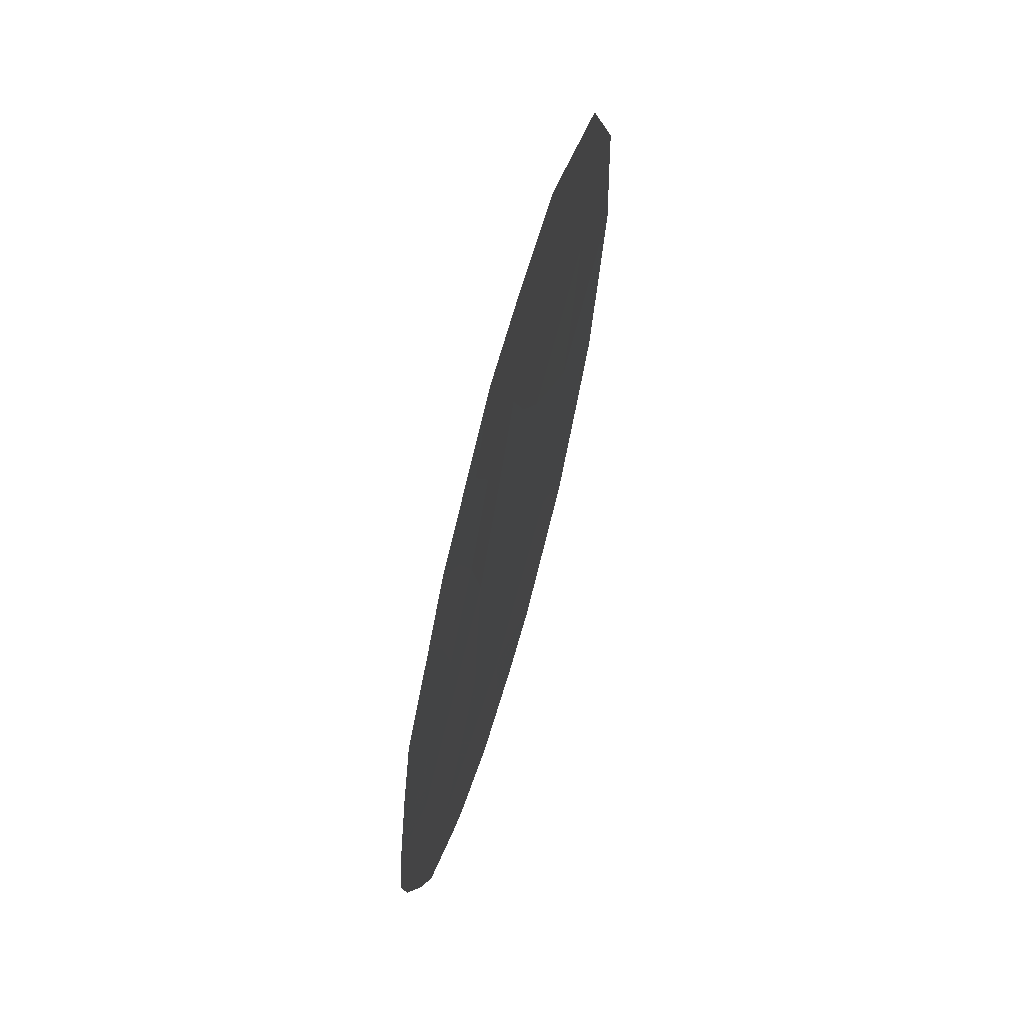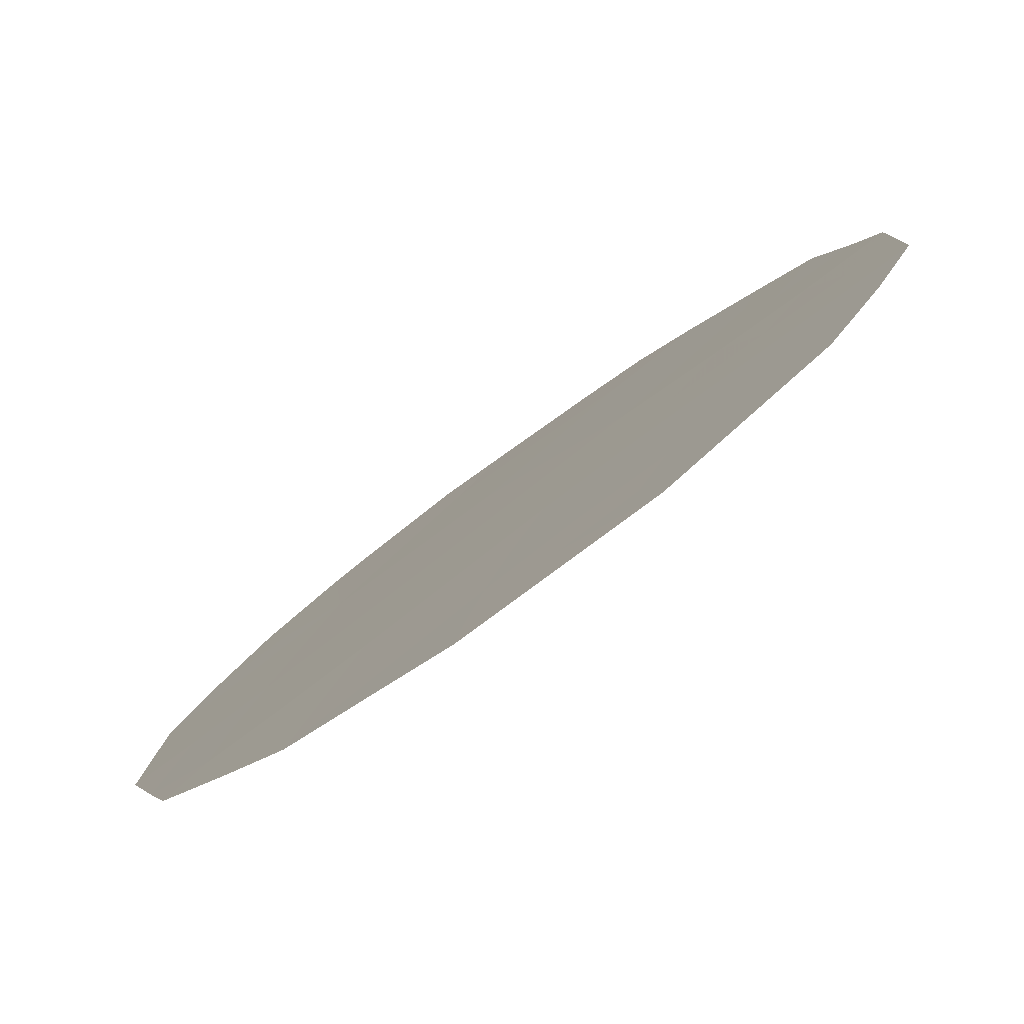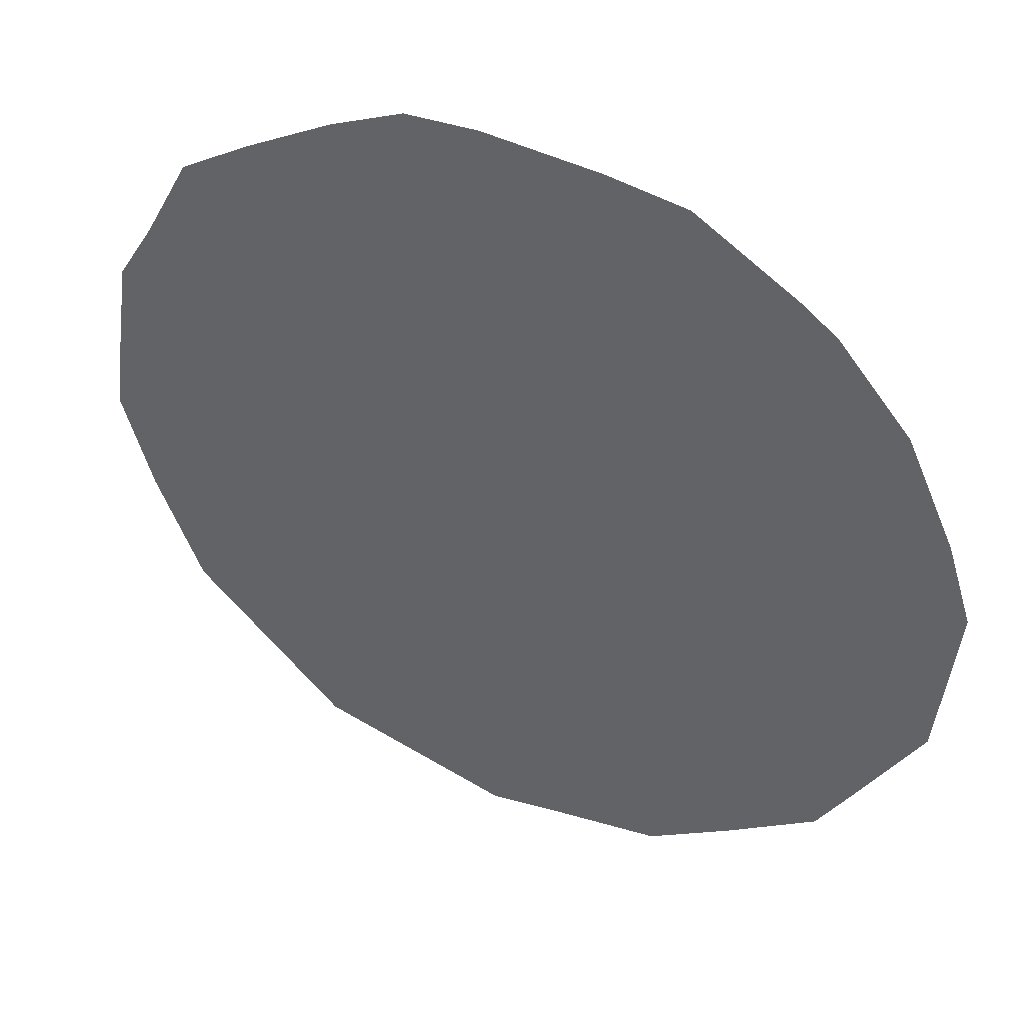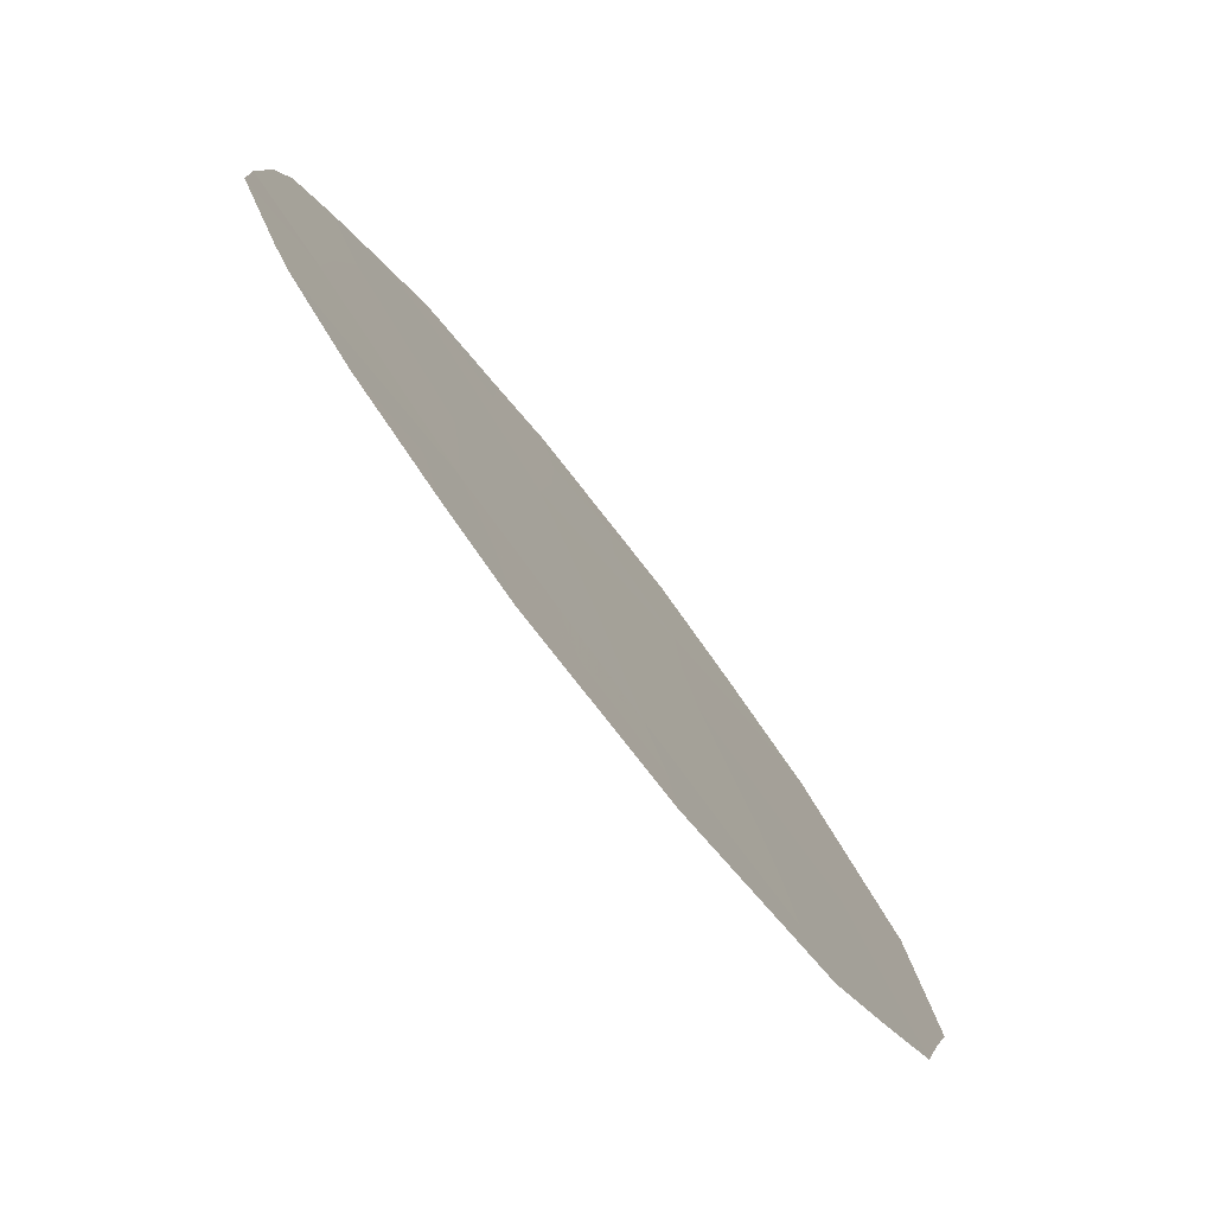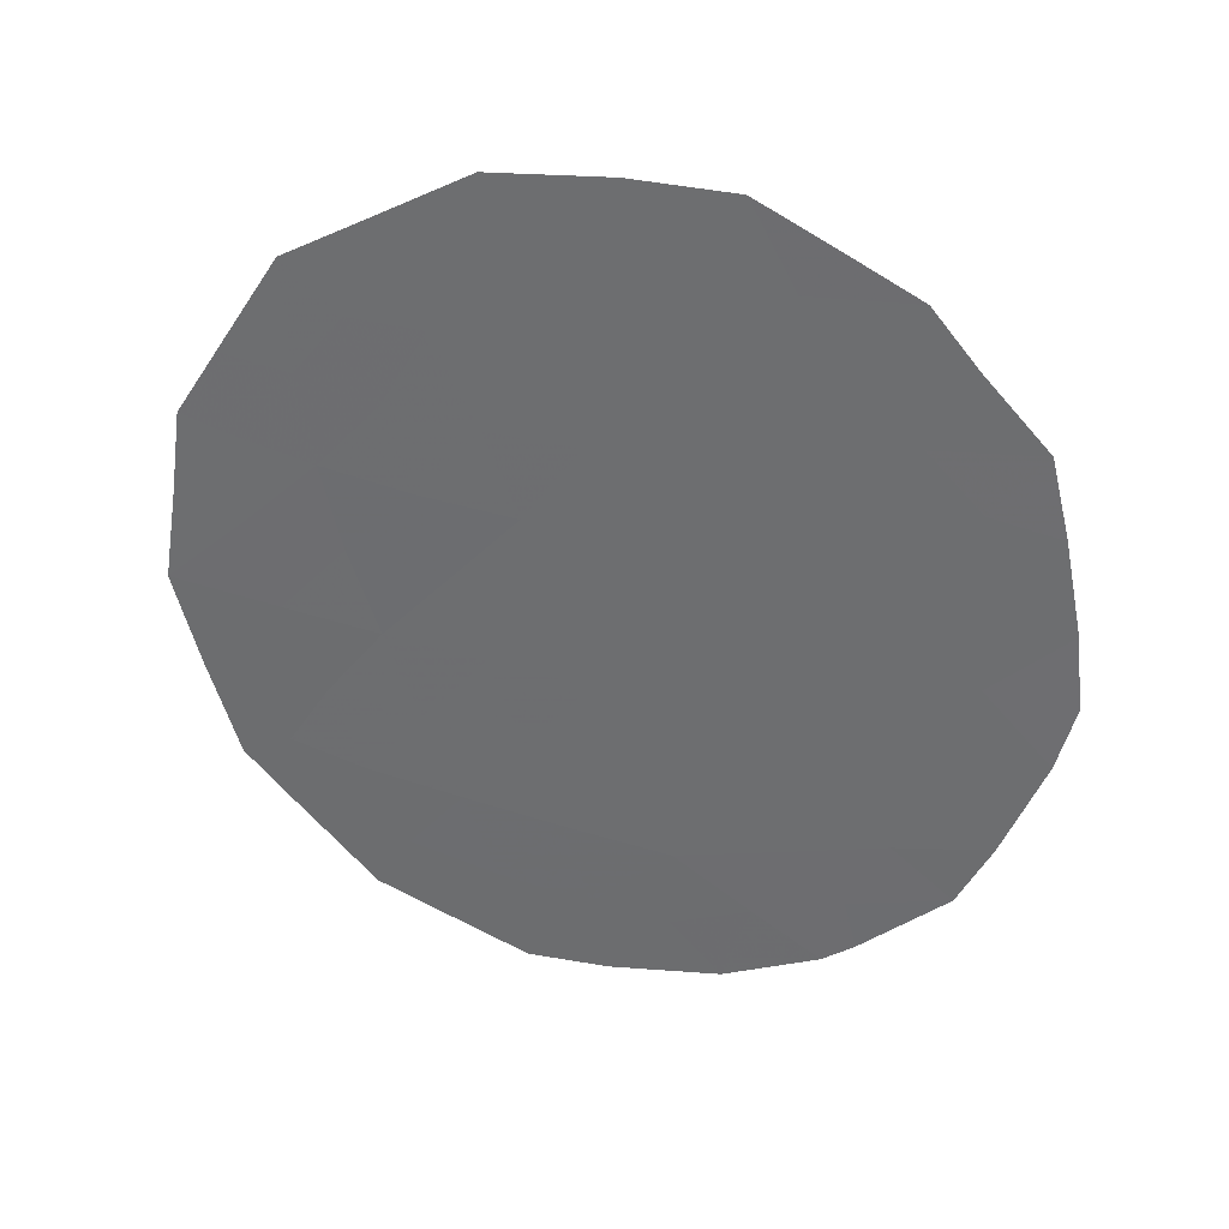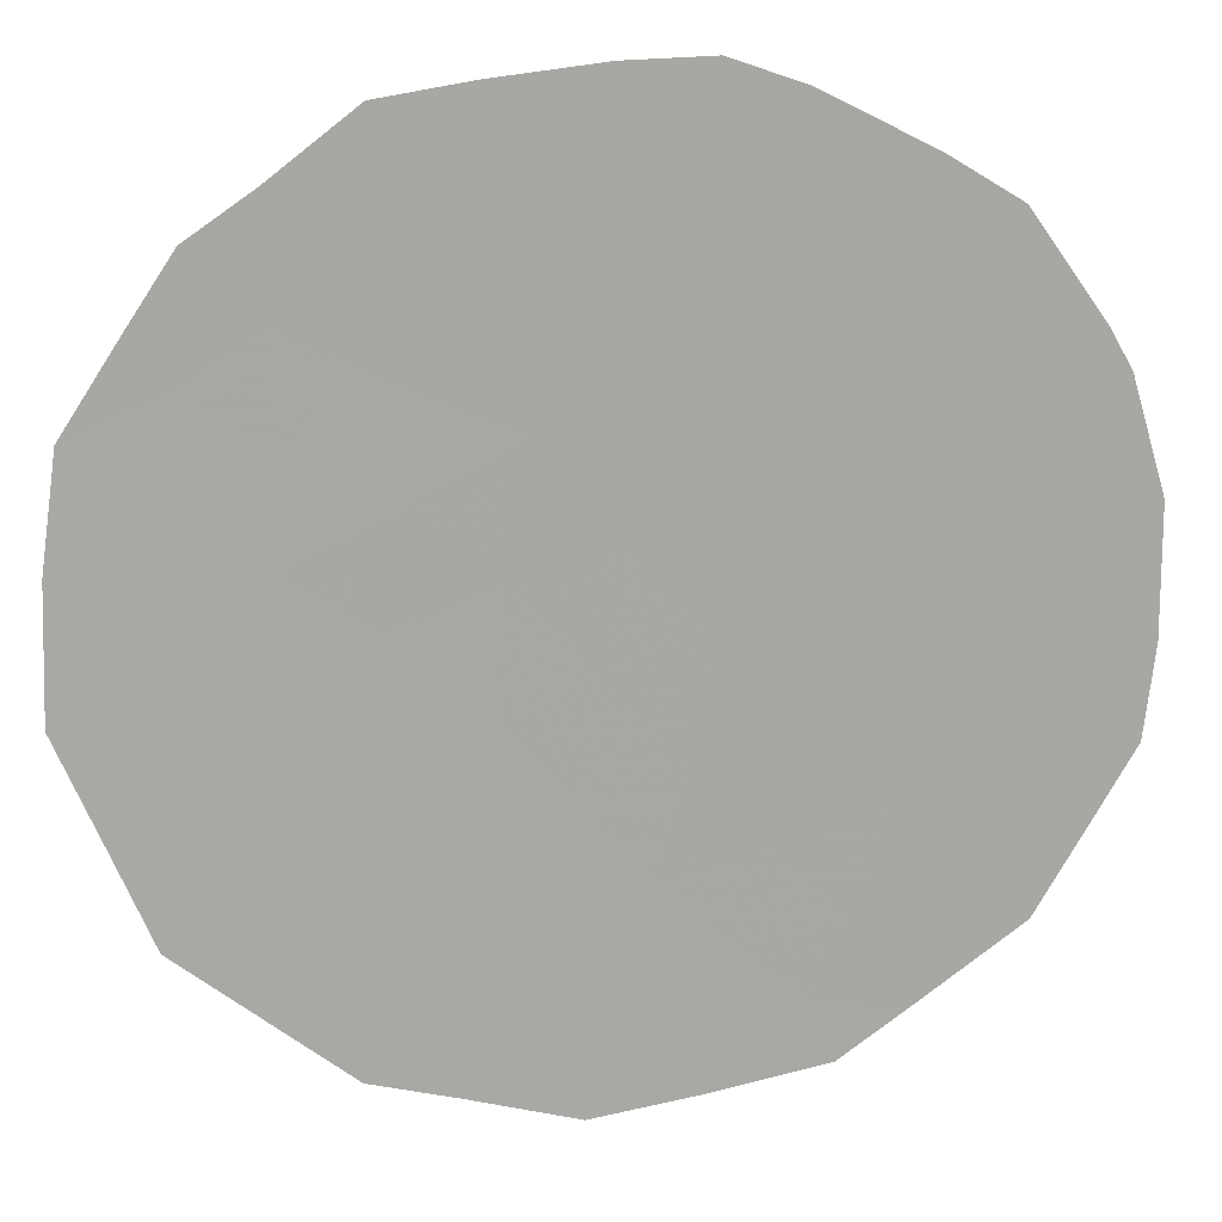
<metadata>
{"format":"obj","ext":"obj","renderer":"f3d","projection":"perspective","resolution":1024,"background":"white","views":[{"elev":61.1,"azim":-19.6,"up":"+Y"},{"elev":-35.5,"azim":134.9,"up":"+Z"},{"elev":5.6,"azim":-57.2,"up":"+Z"},{"elev":-10.1,"azim":14.0,"up":"+Z"},{"elev":35.2,"azim":-114.9,"up":"+Y"},{"elev":-19.6,"azim":-97.0,"up":"+Z"}]}
</metadata>
<code>
v 74.3 -33.02 64.16
v 72.8 -35.29 66.22
v 72.95 -33.22 66.08
v 72.51 -31.13 66.77
v 71.78 -32.49 67.76
v 73.88 -34.92 64.71
v 73.69 -31.25 65.08
v 72.07 -36.52 67.21
v 75.7 -36 62.09
v 74.65 -36.52 63.57
v 74.81 -31.06 63.48
v 75.11 -34.54 62.96
v 75.45 -32.63 62.52
v 73.36 -36.97 65.38
v 71.9 -30.99 67.65
v 72.2 -30.37 67.24
v 75.61 -30.42 62.34
v 74.24 -38.58 64.09
v 71.12 -34.56 68.62
v 71.19 -33.72 68.56
v 71.67 -37.12 67.76
v 72.22 -37.91 66.97
v 75.16 -30.01 63
v 75.69 -36.84 62.08
v 75.19 -37.8 62.77
v 73.16 -29.45 65.9
v 71.46 -36.4 68.07
v 71.22 -35.29 68.46
v 76 -36.22 61.65
v 76.23 -32.18 61.41
v 71.47 -31.78 68.23
v 71.33 -32.67 68.4
v 76.37 -34.1 61.16
v 72.42 -38.14 66.68
v 72.85 -34.41 66.18
v 72.31 -34.92 66.93
v 72.3 -33.86 66.98
v 72.14 -31.84 67.28
v 73.06 -36.03 65.84
v 73.3 -35.12 65.53
v 73.66 -35.93 65
v 73.85 -37.73 64.67
v 73.73 -38.62 64.82
v 73.36 -37.89 65.36
v 72.69 -36.74 66.33
v 72.47 -35.88 66.68
v 73.12 -31.22 65.9
v 73.36 -32.19 65.53
v 72.75 -32.07 66.4
v 73.96 -32.17 64.67
v 74.25 -31.23 64.28
v 74.53 -32.08 63.86
v 75.7 -34.34 62.12
v 75.46 -35.32 62.45
v 72.29 -32.79 67.03
v 71.75 -33.34 67.78
v 73.67 -33.13 65.06
v 74.08 -33.96 64.44
v 73.45 -34.12 65.34
v 72.31 -37.34 66.86
v 71.86 -35.58 67.54
v 74.59 -30.39 63.81
v 75.08 -31.89 63.07
v 74.53 -29.43 63.92
v 74.88 -35.53 63.26
v 75.24 -36.28 62.74
v 74.98 -37.2 63.08
v 73.45 -30.33 65.45
v 73.8 -29.38 64.98
v 74.05 -30.33 64.59
v 74.72 -38.19 63.43
v 74.42 -37.51 63.87
v 74.89 -32.86 63.31
v 74.5 -34.74 63.83
v 74.71 -33.79 63.56
v 75.56 -31.64 62.39
v 75.98 -31.47 61.79
v 75.9 -32.39 61.87
v 75.31 -33.58 62.7
v 72.86 -30.39 66.29
v 75.88 -33.34 61.89
v 76.29 -33.04 61.31
v 75.94 -35.18 61.76
v 76.2 -35.13 61.38
v 74.04 -36.74 64.43
v 74.27 -35.73 64.13
v 72.66 -29.92 66.6
v 73.03 -38.53 65.82
v 72.86 -37.6 66.07
v 71.67 -34.45 67.85
v 75.27 -30.99 62.82
f 35 36 37
f 39 40 41
f 42 43 44
f 56 90 20
f 39 45 46
f 47 48 49
f 50 51 52
f 53 83 54
f 38 49 55
f 37 56 55
f 57 58 59
f 40 35 59
f 8 60 21
f 36 46 61
f 91 23 17
f 54 66 65
f 10 66 67
f 68 69 70
f 67 71 72
f 52 63 73
f 74 58 75
f 76 77 78
f 75 73 79
f 38 31 15
f 5 32 31
f 47 80 68
f 51 70 62
f 81 78 82
f 8 21 27
f 83 33 84
f 85 72 42
f 65 86 74
f 41 86 85
f 9 29 24
f 81 53 79
f 50 57 48
f 26 80 87
f 44 88 89
f 45 89 60
f 90 28 19
f 3 35 37
f 35 2 36
f 37 36 90
f 38 15 4
f 31 38 5
f 4 15 16
f 14 39 41
f 39 2 40
f 41 40 6
f 14 42 44
f 42 18 43
f 44 43 88
f 2 39 46
f 39 14 45
f 46 45 8
f 4 47 49
f 47 7 48
f 49 48 3
f 1 50 52
f 50 7 51
f 52 51 11
f 12 53 54
f 53 33 83
f 54 83 9
f 5 38 55
f 38 4 49
f 55 49 3
f 3 37 55
f 55 56 5
f 3 57 59
f 57 1 58
f 59 58 6
f 6 40 59
f 40 2 35
f 59 35 3
f 60 22 21
f 90 36 61
f 36 2 46
f 61 46 8
f 63 91 76
f 63 76 13
f 64 23 62
f 12 54 65
f 54 9 66
f 65 66 10
f 24 66 9
f 66 24 67
f 25 67 24
f 7 68 70
f 68 26 69
f 70 69 64
f 61 27 28
f 27 61 8
f 90 61 28
f 10 67 72
f 67 25 71
f 72 71 18
f 1 52 73
f 52 11 63
f 73 63 13
f 12 74 75
f 74 6 58
f 75 58 1
f 17 76 91
f 13 76 78
f 76 17 77
f 78 77 30
f 12 75 79
f 75 1 73
f 79 73 13
f 56 20 32
f 5 56 32
f 7 47 68
f 47 4 80
f 68 80 26
f 11 51 62
f 51 7 70
f 62 70 64
f 81 13 78
f 82 78 30
f 82 33 81
f 9 83 29
f 84 29 83
f 14 85 42
f 85 10 72
f 42 72 18
f 12 65 74
f 65 10 86
f 74 86 6
f 14 41 85
f 41 6 86
f 85 86 10
f 13 81 79
f 81 33 53
f 79 53 12
f 7 50 48
f 50 1 57
f 48 57 3
f 4 16 80
f 87 80 16
f 14 44 89
f 89 88 34
f 8 45 60
f 45 14 89
f 60 89 34
f 22 60 34
f 90 19 20
f 37 90 56
f 11 91 63
f 11 62 23
f 91 11 23

</code>
